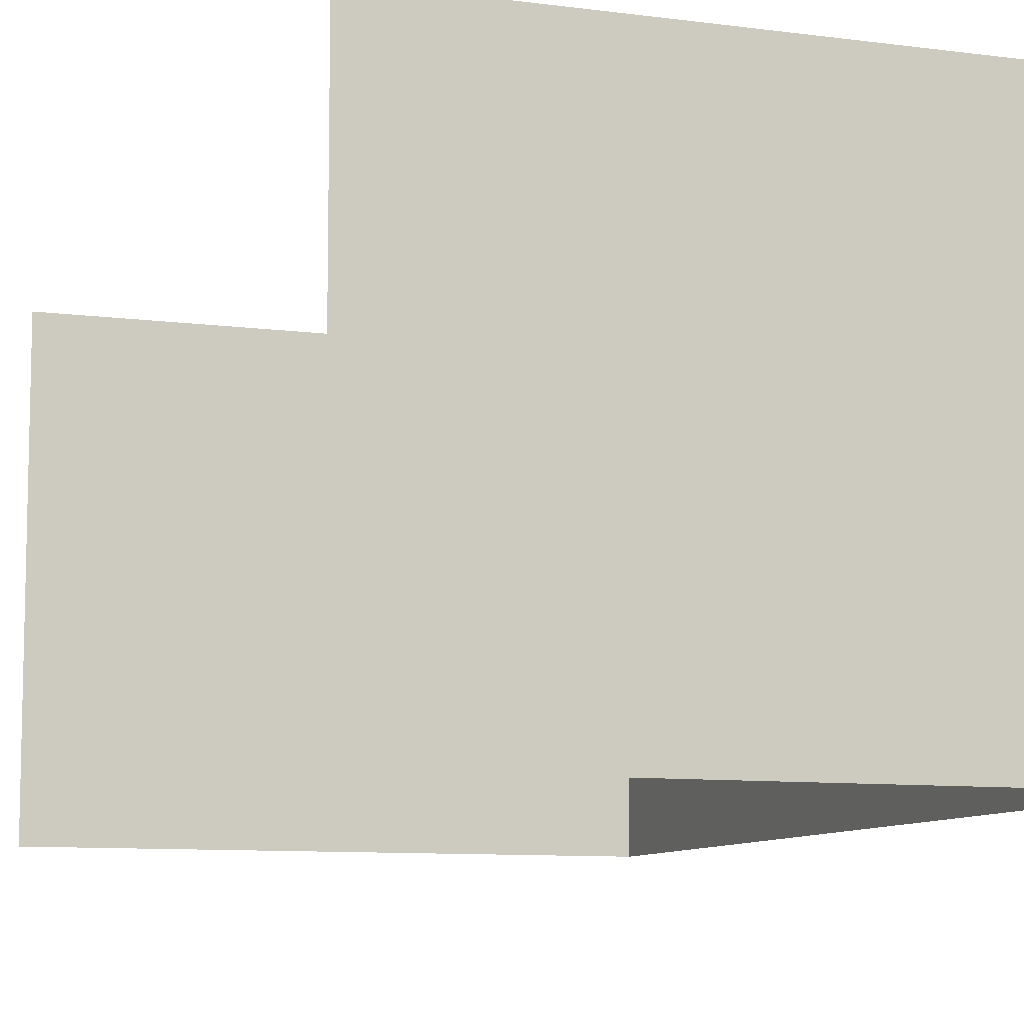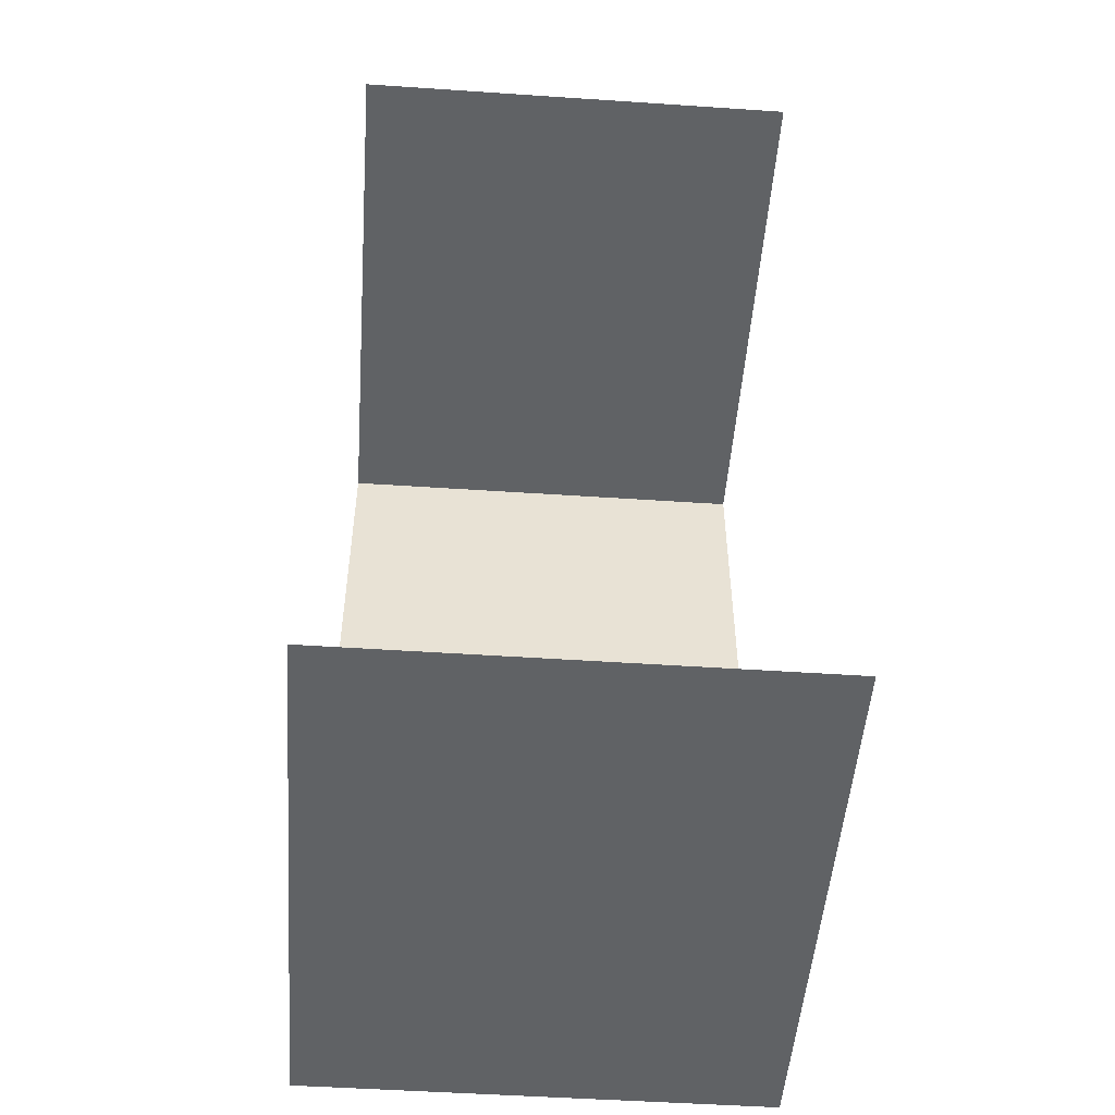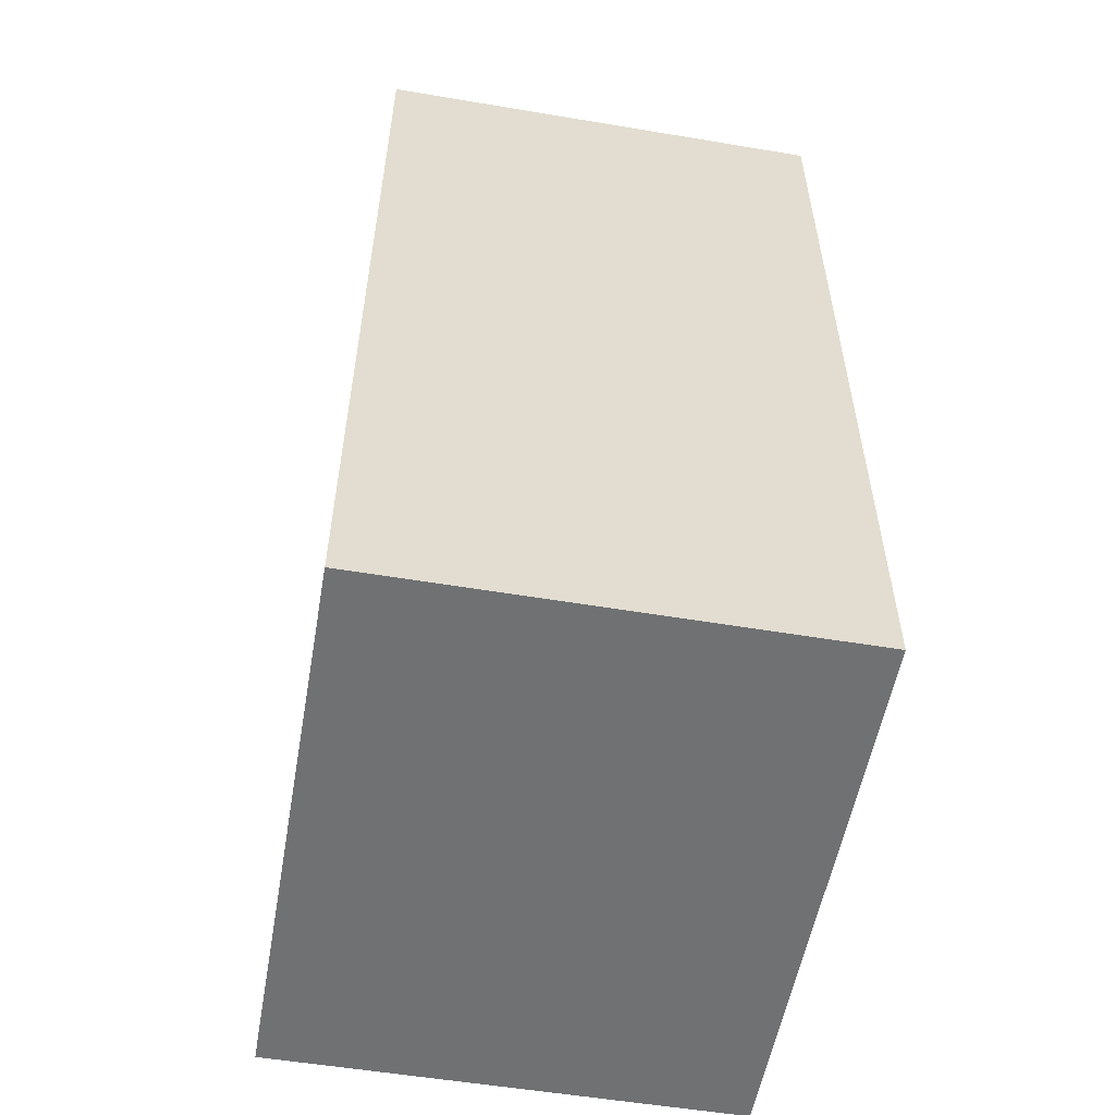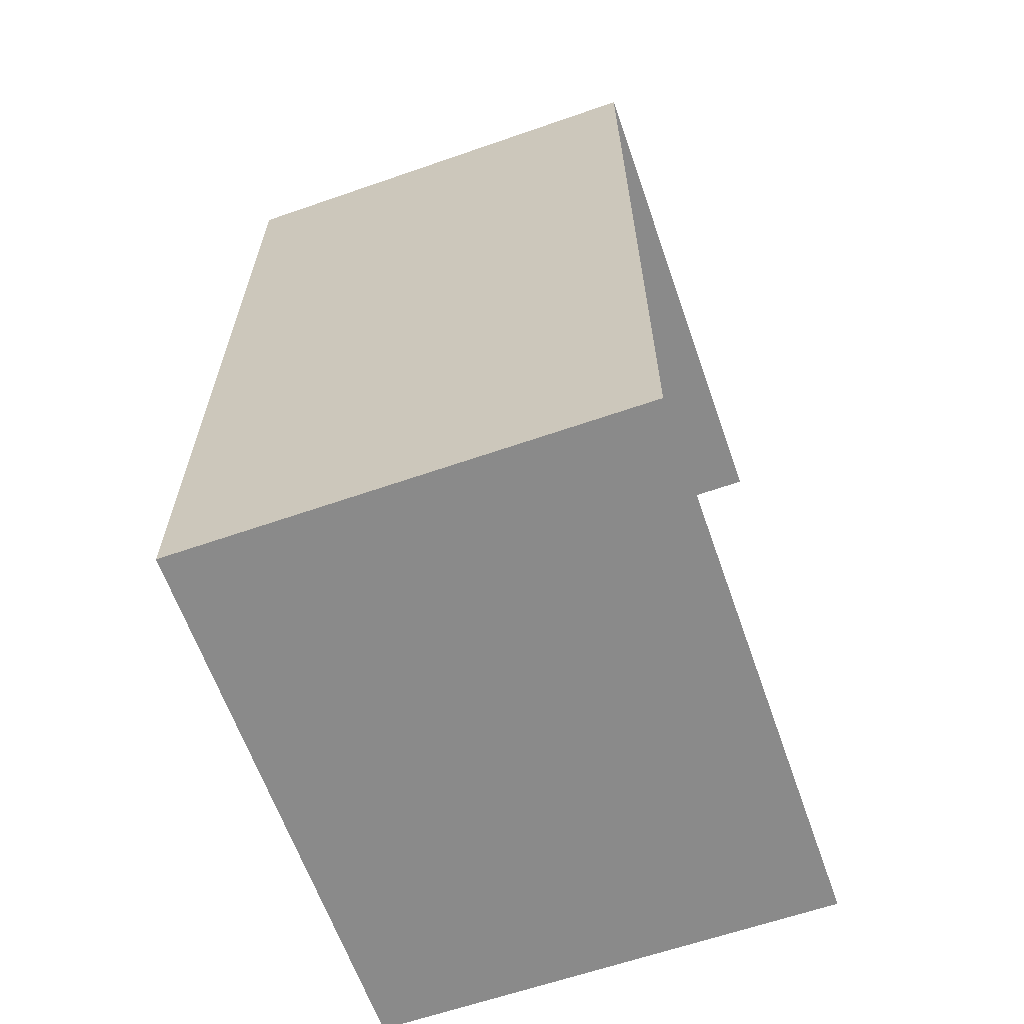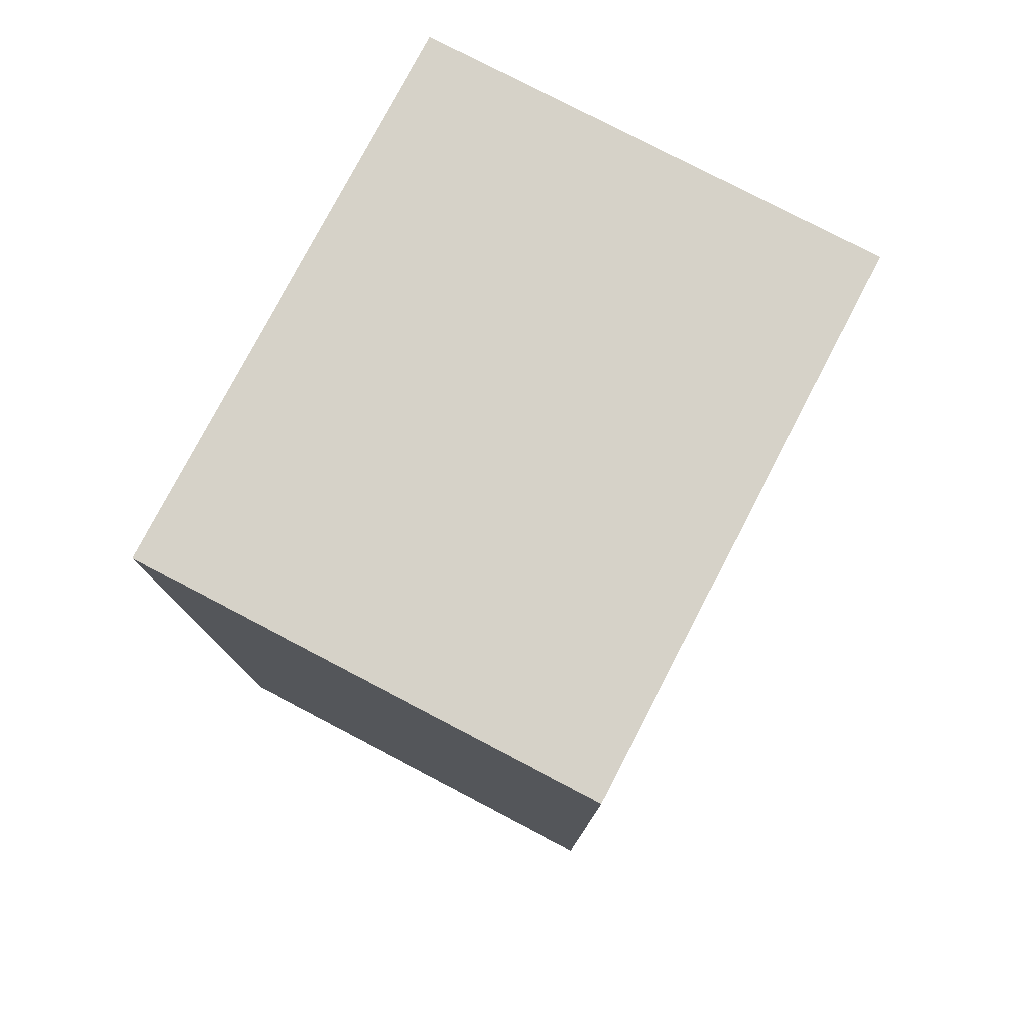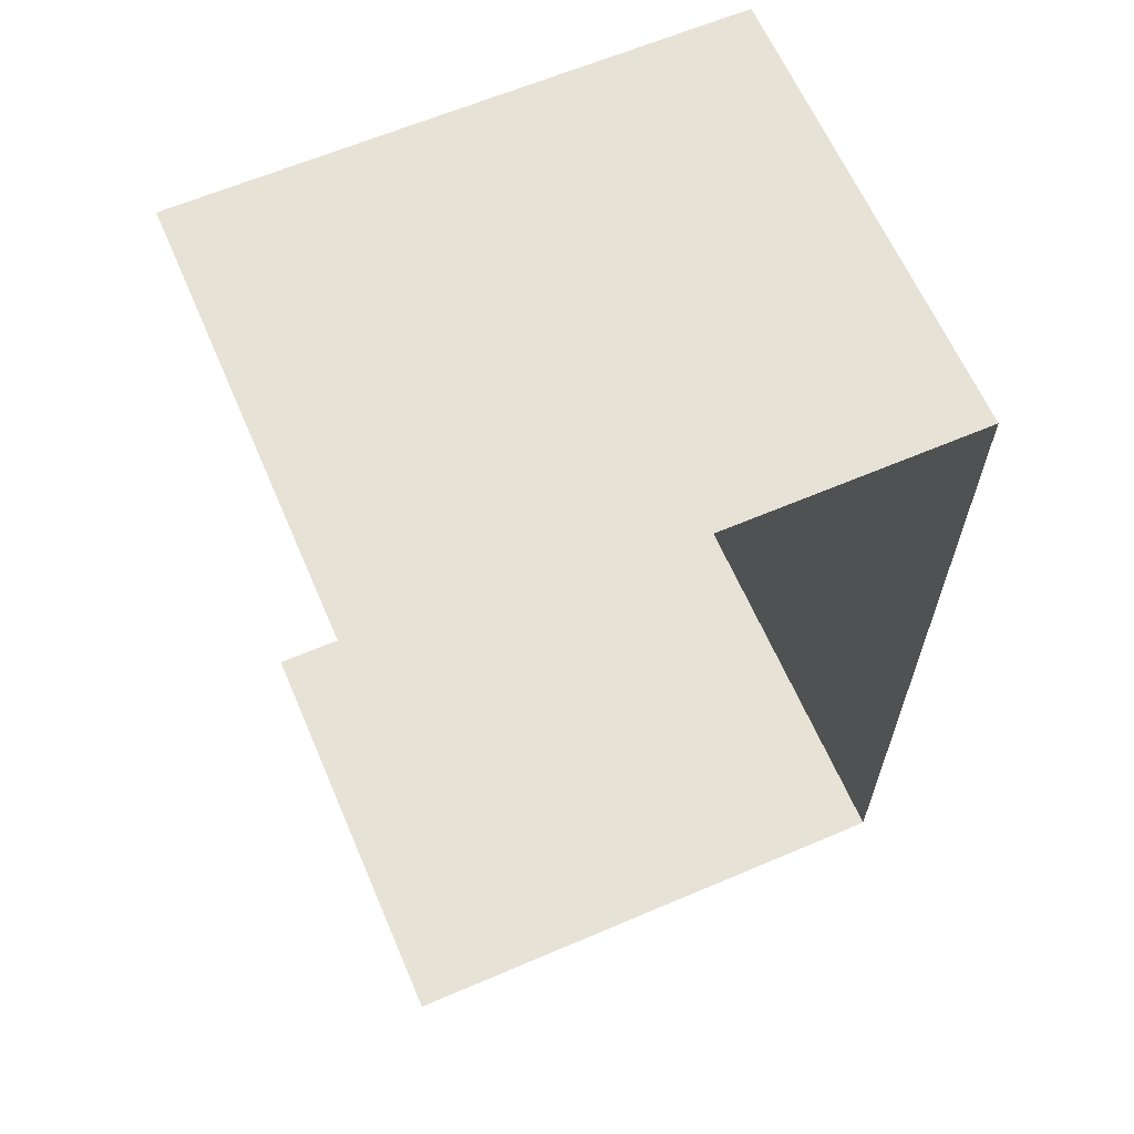
<metadata>
{"format":"obj","ext":"obj","renderer":"f3d","projection":"perspective","resolution":1024,"background":"white","views":[{"elev":-9.1,"azim":160.4,"up":"+Y"},{"elev":-50.5,"azim":85.8,"up":"+Z"},{"elev":-55.1,"azim":-100.0,"up":"+Z"},{"elev":-63.4,"azim":-70.7,"up":"+Z"},{"elev":78.1,"azim":-62.4,"up":"+Z"},{"elev":63.4,"azim":156.7,"up":"+Z"}]}
</metadata>
<code>
g MeshBody1
v 0 25 25
v 0 0 25
v 30 0 25
v 30 25 25
v 0 0 -25
v 0 25 -25
v 30 25 -25
v 30 0 -25
f 1 2 4
f 4 2 3
f 5 6 8
f 8 6 7
f 5 2 6
f 6 2 1

</code>
